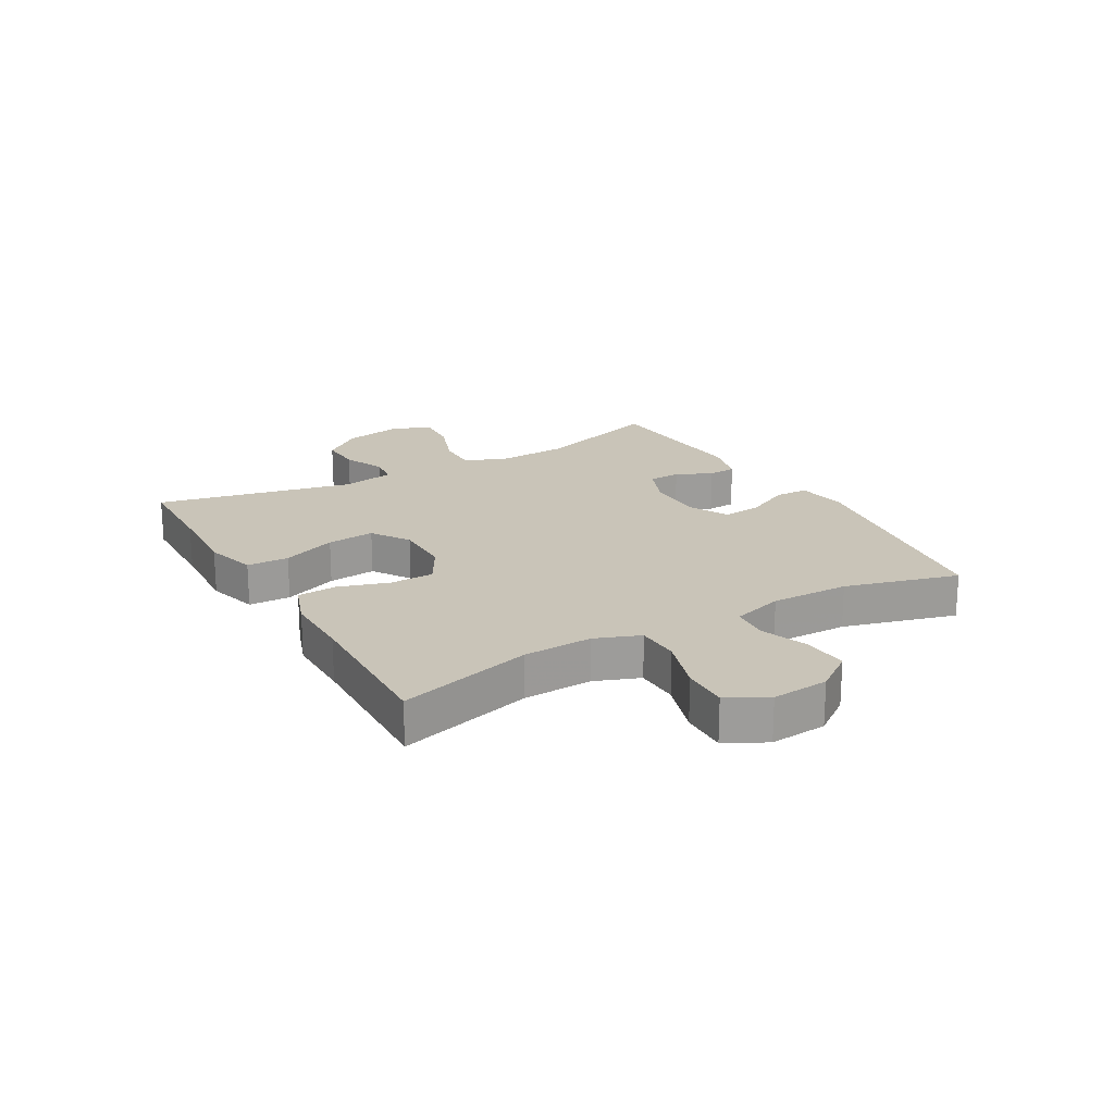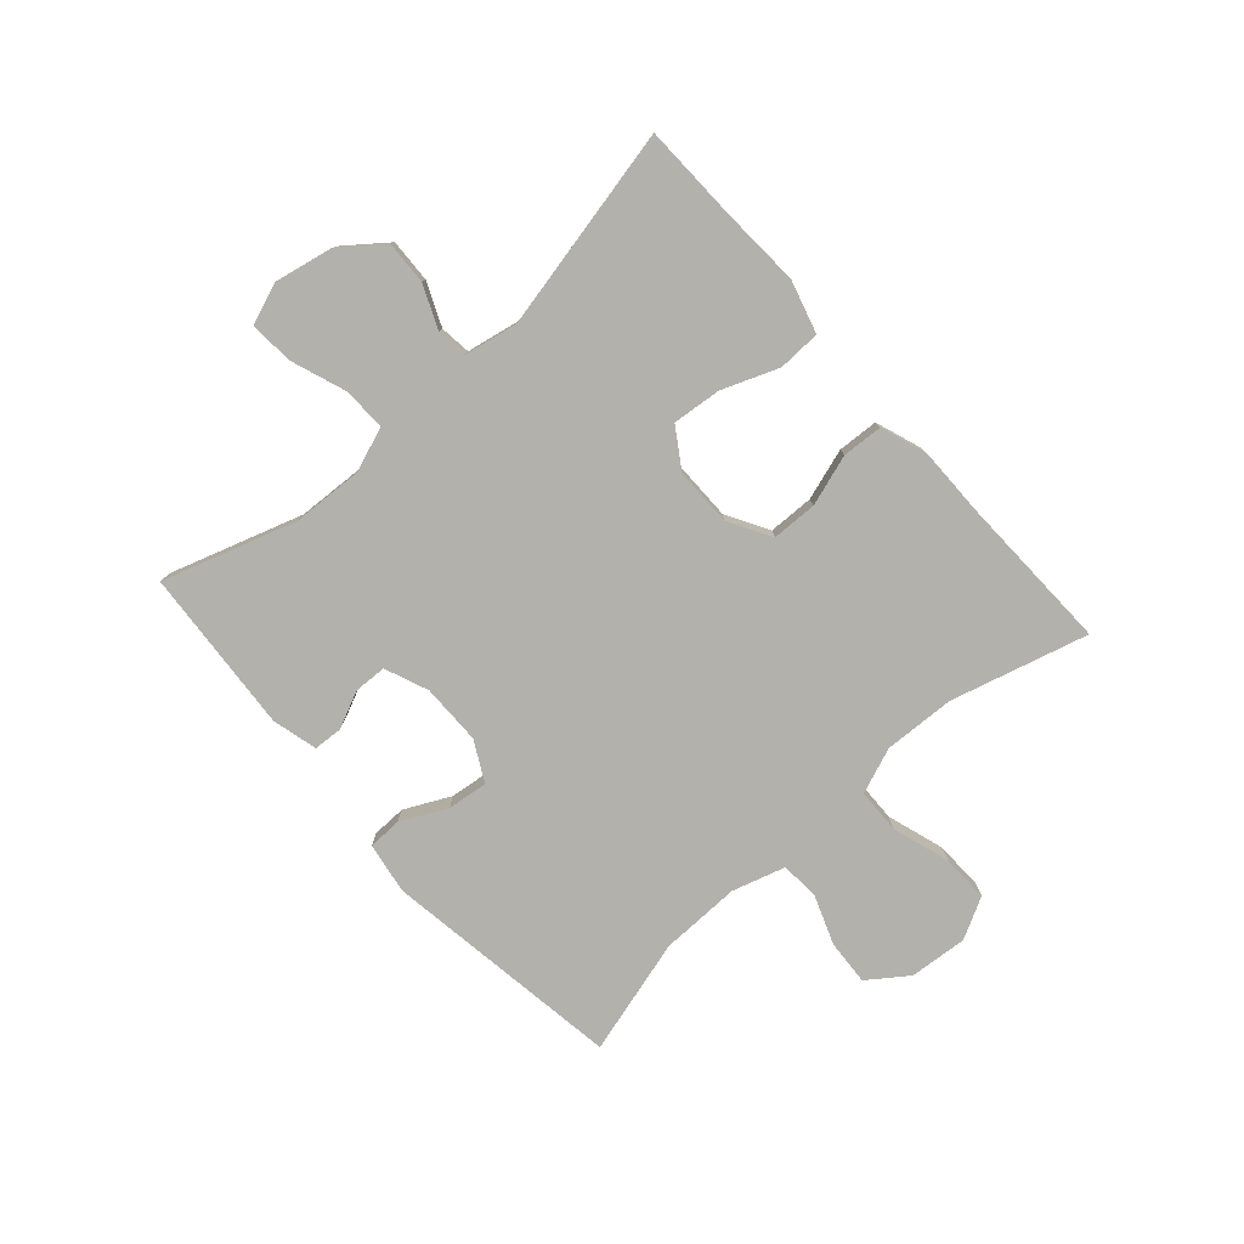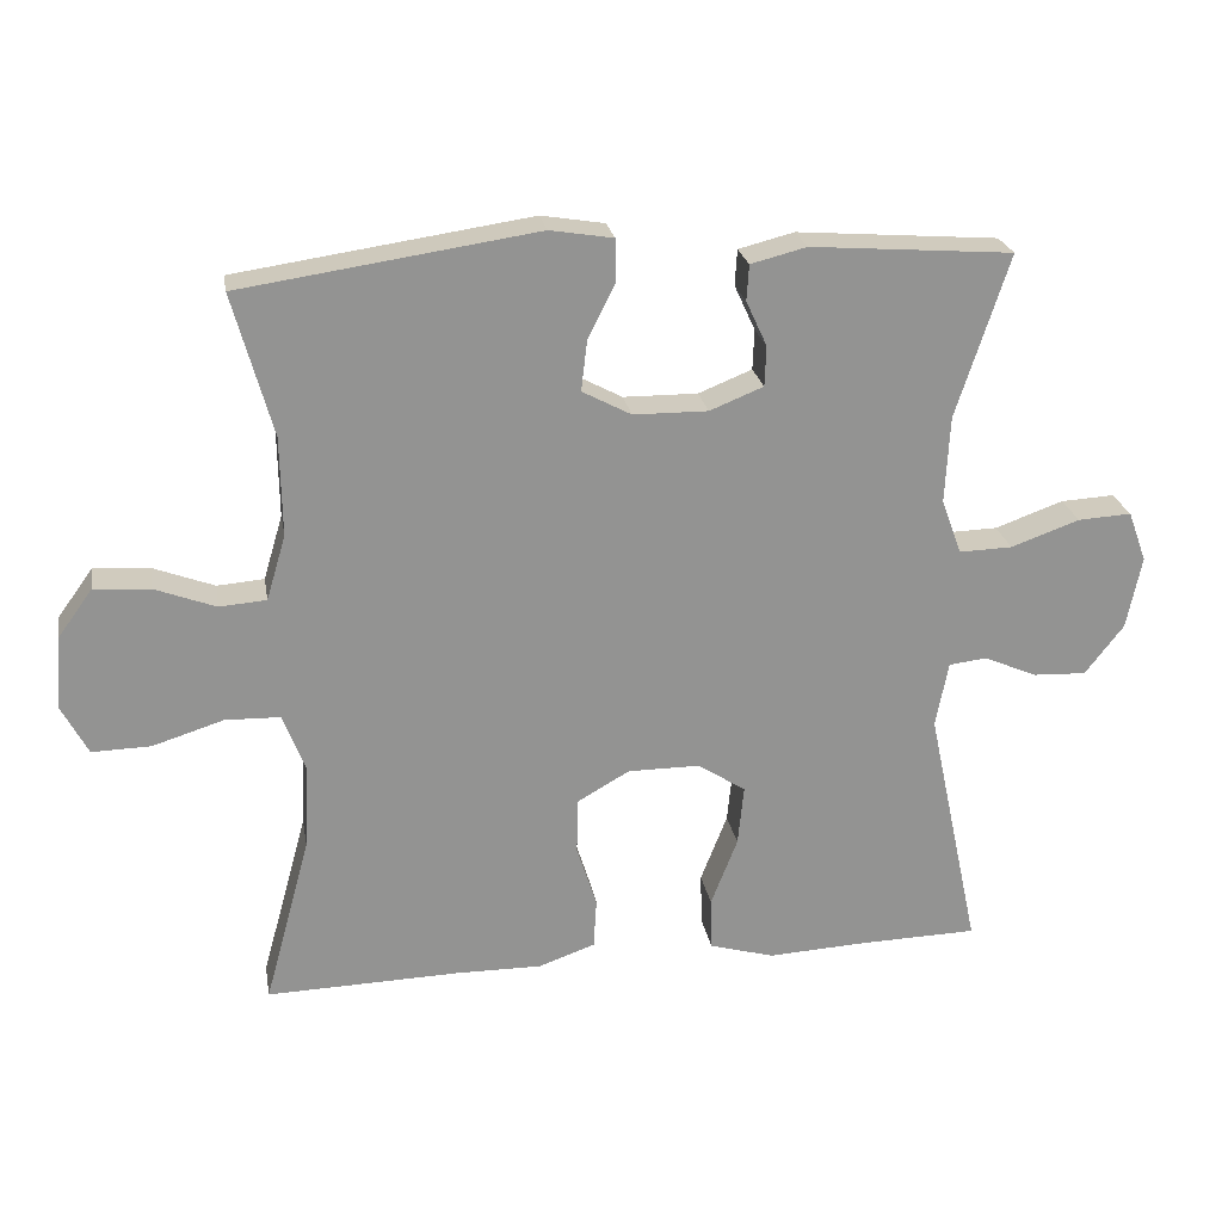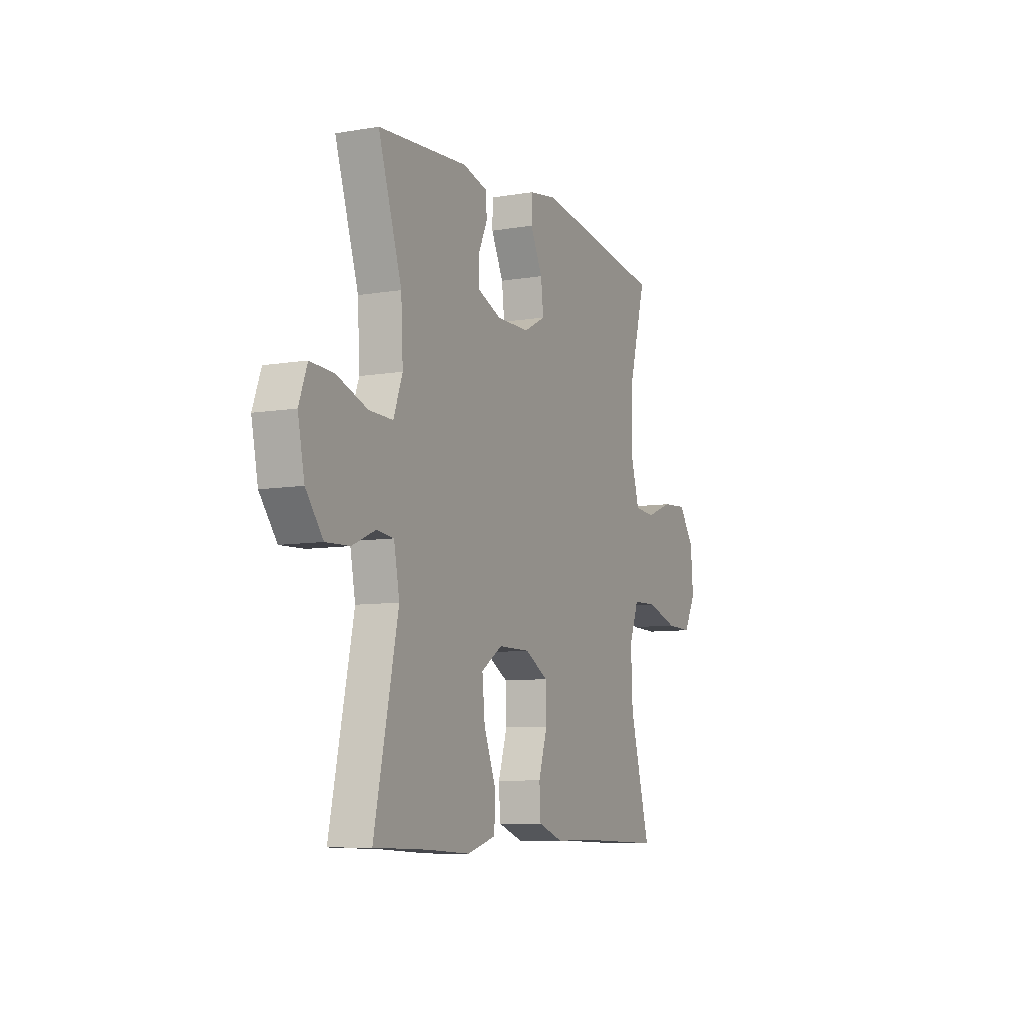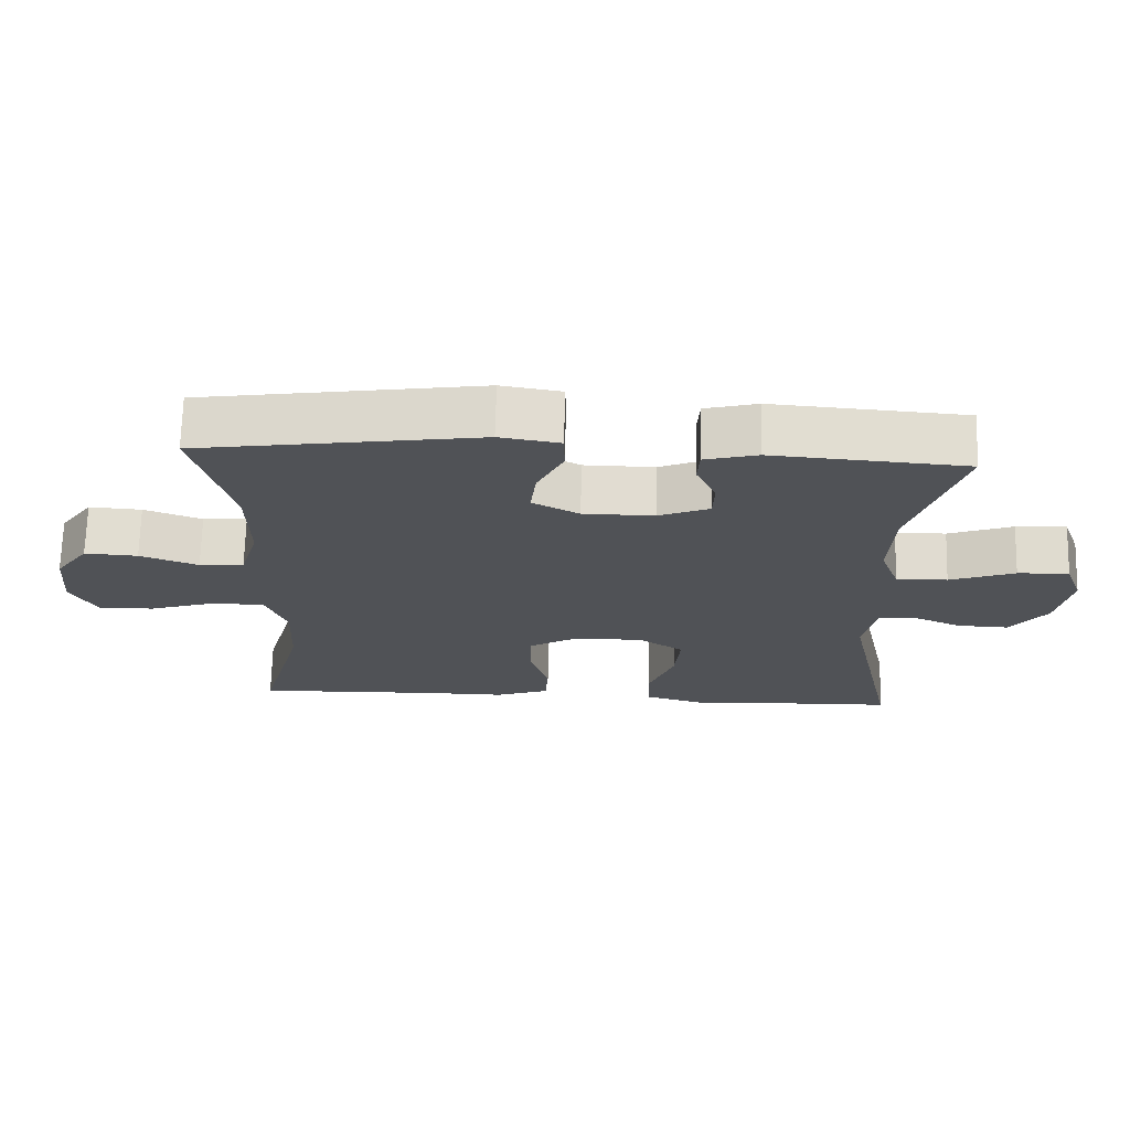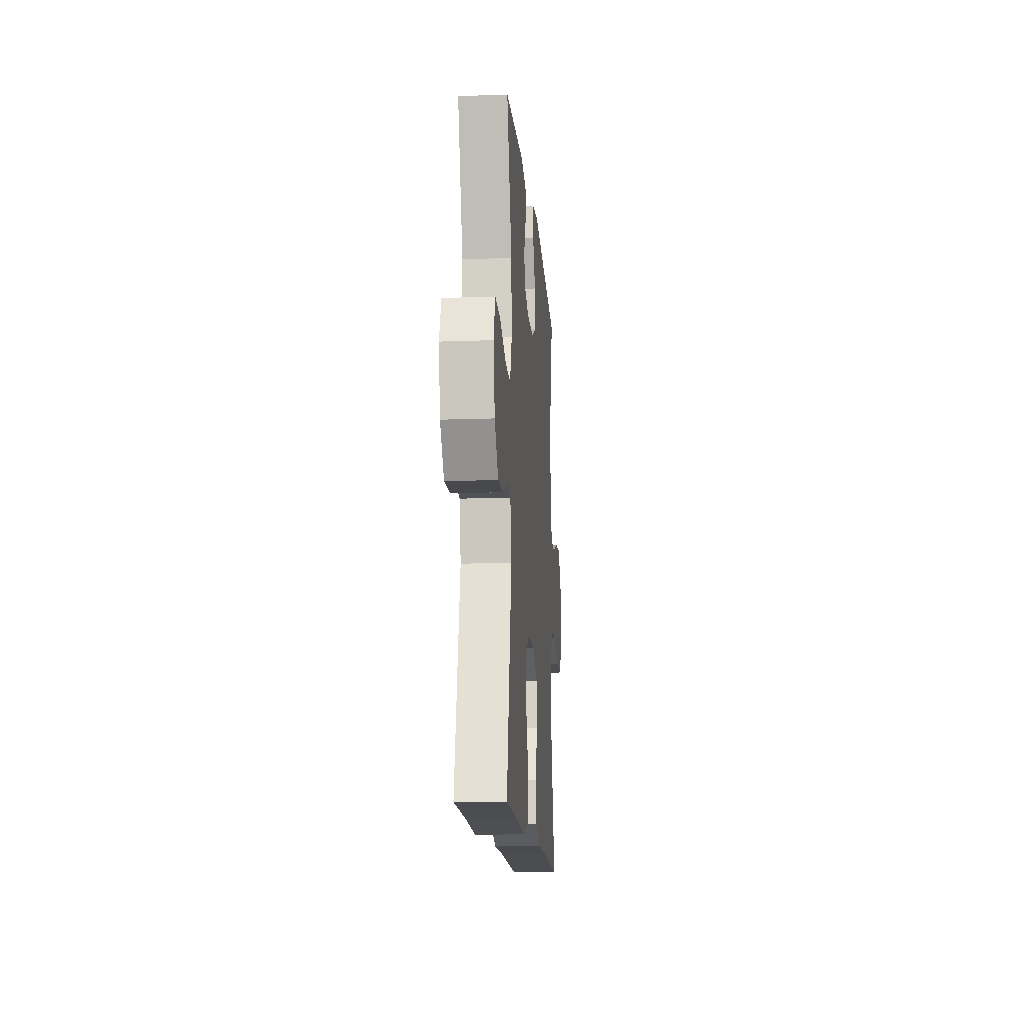
<metadata>
{"format":"obj","ext":"obj","renderer":"f3d","projection":"perspective","resolution":1024,"background":"white","views":[{"elev":20.2,"azim":-119.8,"up":"+Y"},{"elev":-78.9,"azim":131.7,"up":"+Y"},{"elev":23.7,"azim":-9.8,"up":"+Z"},{"elev":-8.2,"azim":115.0,"up":"+Z"},{"elev":69.4,"azim":1.4,"up":"+Z"},{"elev":-14.5,"azim":94.6,"up":"+Z"}]}
</metadata>
<code>
v -0.5 0.07 0.5
v -0.103 0.07 0.558
v -0.018 0.07 0.544
v -0.017 0.07 0.488
v -0.054 0.07 0.413
v -0.062 0.07 0.346
v 0.004 0.07 0.311
v 0.104 0.07 0.31
v 0.176 0.07 0.339
v 0.178 0.07 0.393
v 0.15 0.07 0.454
v 0.153 0.07 0.502
v 0.228 0.07 0.521
v 0.5 0.07 0.5
v 0.429 0.07 0.281
v 0.423 0.07 0.164
v 0.45 0.07 0.09
v 0.522 0.07 0.092
v 0.614 0.07 0.125
v 0.686 0.07 0.129
v 0.711 0.07 0.061
v 0.691 0.07 -0.037
v 0.639 0.07 -0.104
v 0.567 0.07 -0.101
v 0.496 0.07 -0.07
v 0.445 0.07 -0.076
v 0.428 0.07 -0.164
v 0.5 0.07 -0.5
v 0.341 0.07 -0.504
v 0.207 0.07 -0.511
v 0.12 0.07 -0.486
v 0.118 0.07 -0.415
v 0.154 0.07 -0.323
v 0.162 0.07 -0.242
v 0.098 0.07 -0.2
v 0.001 0.07 -0.2
v -0.069 0.07 -0.24
v -0.071 0.07 -0.315
v -0.044 0.07 -0.4
v -0.048 0.07 -0.467
v -0.124 0.07 -0.494
v -0.24 0.07 -0.493
v -0.5 0.07 -0.5
v -0.438 0.07 -0.273
v -0.433 0.07 -0.156
v -0.462 0.07 -0.08
v -0.536 0.07 -0.078
v -0.631 0.07 -0.108
v -0.71 0.07 -0.11
v -0.746 0.07 -0.042
v -0.738 0.07 0.054
v -0.691 0.07 0.119
v -0.616 0.07 0.114
v -0.534 0.07 0.083
v -0.471 0.07 0.088
v -0.445 0.07 0.175
v -0.447 0.07 0.308
v -0.5 0 0.5
v -0.103 0 0.558
v -0.018 0 0.544
v -0.017 0 0.488
v -0.054 0 0.413
v -0.062 0 0.346
v 0.004 0 0.311
v 0.104 0 0.31
v 0.176 0 0.339
v 0.178 0 0.393
v 0.15 0 0.454
v 0.153 0 0.502
v 0.228 0 0.521
v 0.5 0 0.5
v 0.429 0 0.281
v 0.423 0 0.164
v 0.45 0 0.09
v 0.522 0 0.092
v 0.614 0 0.125
v 0.686 0 0.129
v 0.711 0 0.061
v 0.691 0 -0.037
v 0.639 0 -0.104
v 0.567 0 -0.101
v 0.496 0 -0.07
v 0.445 0 -0.076
v 0.428 0 -0.164
v 0.5 0 -0.5
v 0.341 0 -0.504
v 0.207 0 -0.511
v 0.12 0 -0.486
v 0.118 0 -0.415
v 0.154 0 -0.323
v 0.162 0 -0.242
v 0.098 0 -0.2
v 0.001 0 -0.2
v -0.069 0 -0.24
v -0.071 0 -0.315
v -0.044 0 -0.4
v -0.048 0 -0.467
v -0.124 0 -0.494
v -0.24 0 -0.493
v -0.5 0 -0.5
v -0.438 0 -0.273
v -0.433 0 -0.156
v -0.462 0 -0.08
v -0.536 0 -0.078
v -0.631 0 -0.108
v -0.71 0 -0.11
v -0.746 0 -0.042
v -0.738 0 0.054
v -0.691 0 0.119
v -0.616 0 0.114
v -0.534 0 0.083
v -0.471 0 0.088
v -0.445 0 0.175
v -0.447 0 0.308
f 51 52 53 54
f 51 54 55
f 50 51 55
f 47 48 49 50
f 46 47 50 55
f 45 46 55 56
f 42 43 44
f 42 44 45
f 38 39 40 41
f 37 38 41 42
f 30 31 32 33
f 29 30 33 34
f 27 28 29 34
f 26 27 34 35
f 22 23 24 25
f 22 25 26
f 21 22 26
f 18 19 20 21
f 17 18 21 26
f 16 17 26 35
f 12 13 14 15
f 10 11 12 15
f 9 10 15 16
f 8 9 16 35
f 2 3 4 5
f 57 1 2 5
f 57 5 6
f 56 57 6 7
f 37 42 45 56
f 36 37 56 7
f 7 8 35 36
f 111 110 109 108
f 112 111 108
f 112 108 107
f 107 106 105 104
f 112 107 104 103
f 113 112 103 102
f 101 100 99
f 102 101 99
f 98 97 96 95
f 99 98 95 94
f 90 89 88 87
f 91 90 87 86
f 91 86 85 84
f 92 91 84 83
f 82 81 80 79
f 83 82 79
f 83 79 78
f 78 77 76 75
f 83 78 75 74
f 92 83 74 73
f 72 71 70 69
f 72 69 68 67
f 73 72 67 66
f 92 73 66 65
f 62 61 60 59
f 62 59 58 114
f 63 62 114
f 64 63 114 113
f 113 102 99 94
f 64 113 94 93
f 93 92 65 64
f 1 58 59 2
f 2 59 60 3
f 3 60 61 4
f 4 61 62 5
f 5 62 63 6
f 6 63 64 7
f 7 64 65 8
f 8 65 66 9
f 9 66 67 10
f 10 67 68 11
f 11 68 69 12
f 12 69 70 13
f 13 70 71 14
f 14 71 72 15
f 15 72 73 16
f 16 73 74 17
f 17 74 75 18
f 18 75 76 19
f 19 76 77 20
f 20 77 78 21
f 21 78 79 22
f 22 79 80 23
f 23 80 81 24
f 24 81 82 25
f 25 82 83 26
f 26 83 84 27
f 27 84 85 28
f 28 85 86 29
f 29 86 87 30
f 30 87 88 31
f 31 88 89 32
f 32 89 90 33
f 33 90 91 34
f 34 91 92 35
f 35 92 93 36
f 36 93 94 37
f 37 94 95 38
f 38 95 96 39
f 39 96 97 40
f 40 97 98 41
f 41 98 99 42
f 42 99 100 43
f 43 100 101 44
f 44 101 102 45
f 45 102 103 46
f 46 103 104 47
f 47 104 105 48
f 48 105 106 49
f 49 106 107 50
f 50 107 108 51
f 51 108 109 52
f 52 109 110 53
f 53 110 111 54
f 54 111 112 55
f 55 112 113 56
f 56 113 114 57
f 57 114 58 1

</code>
